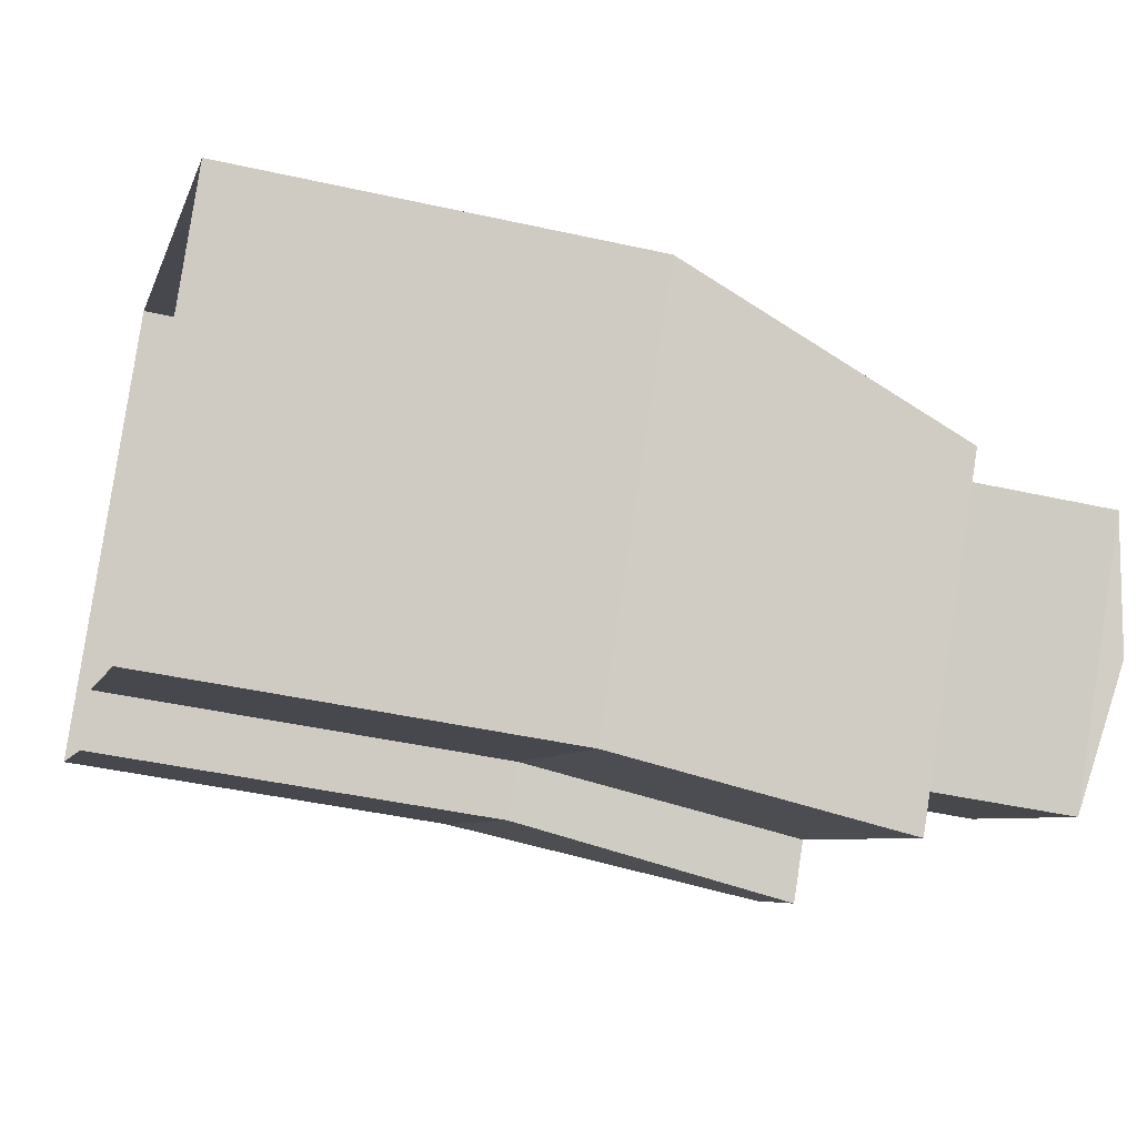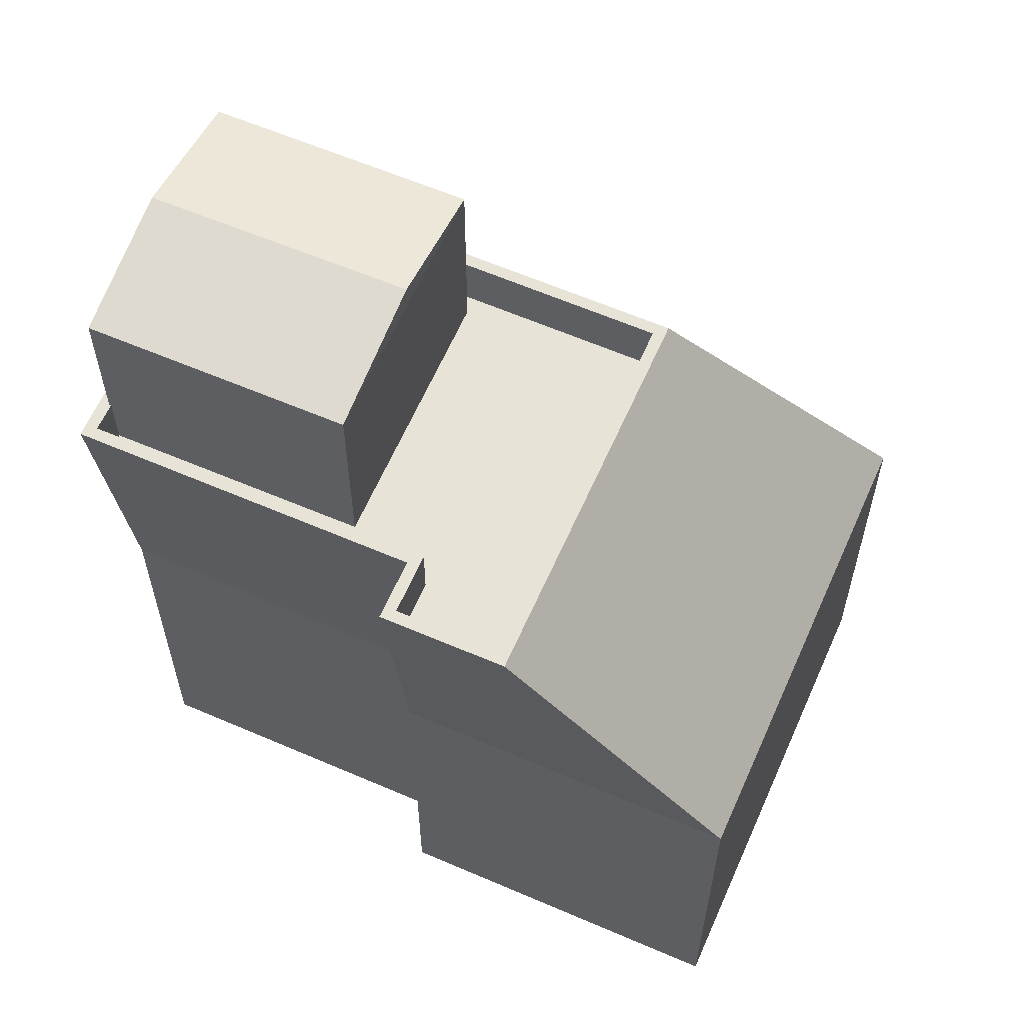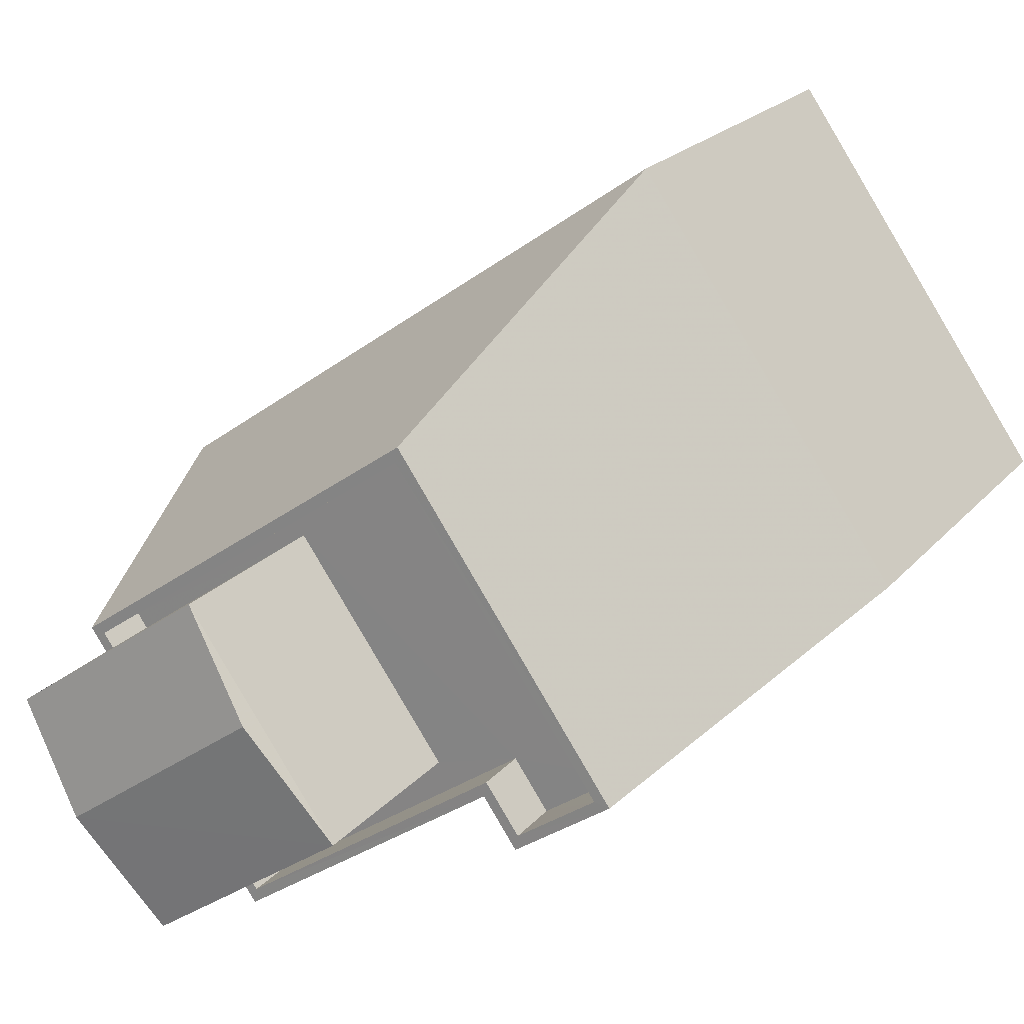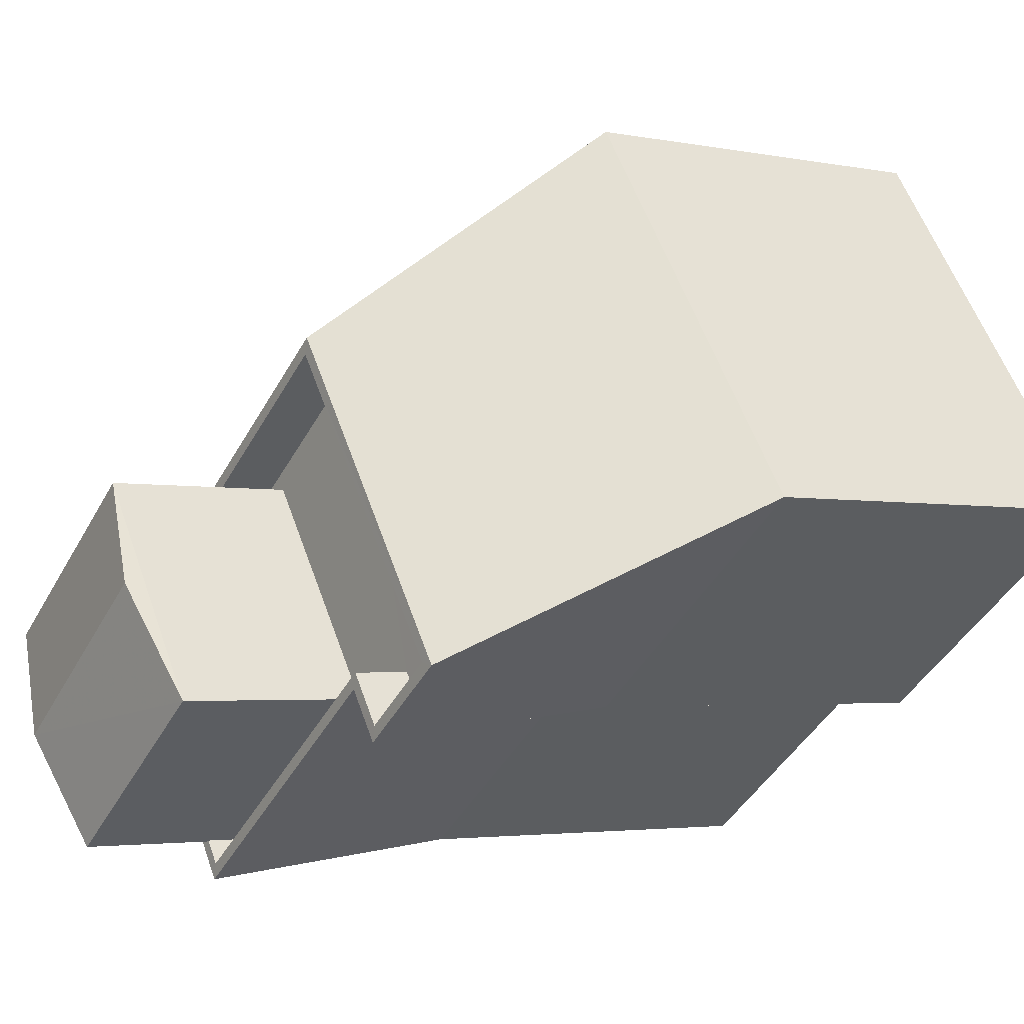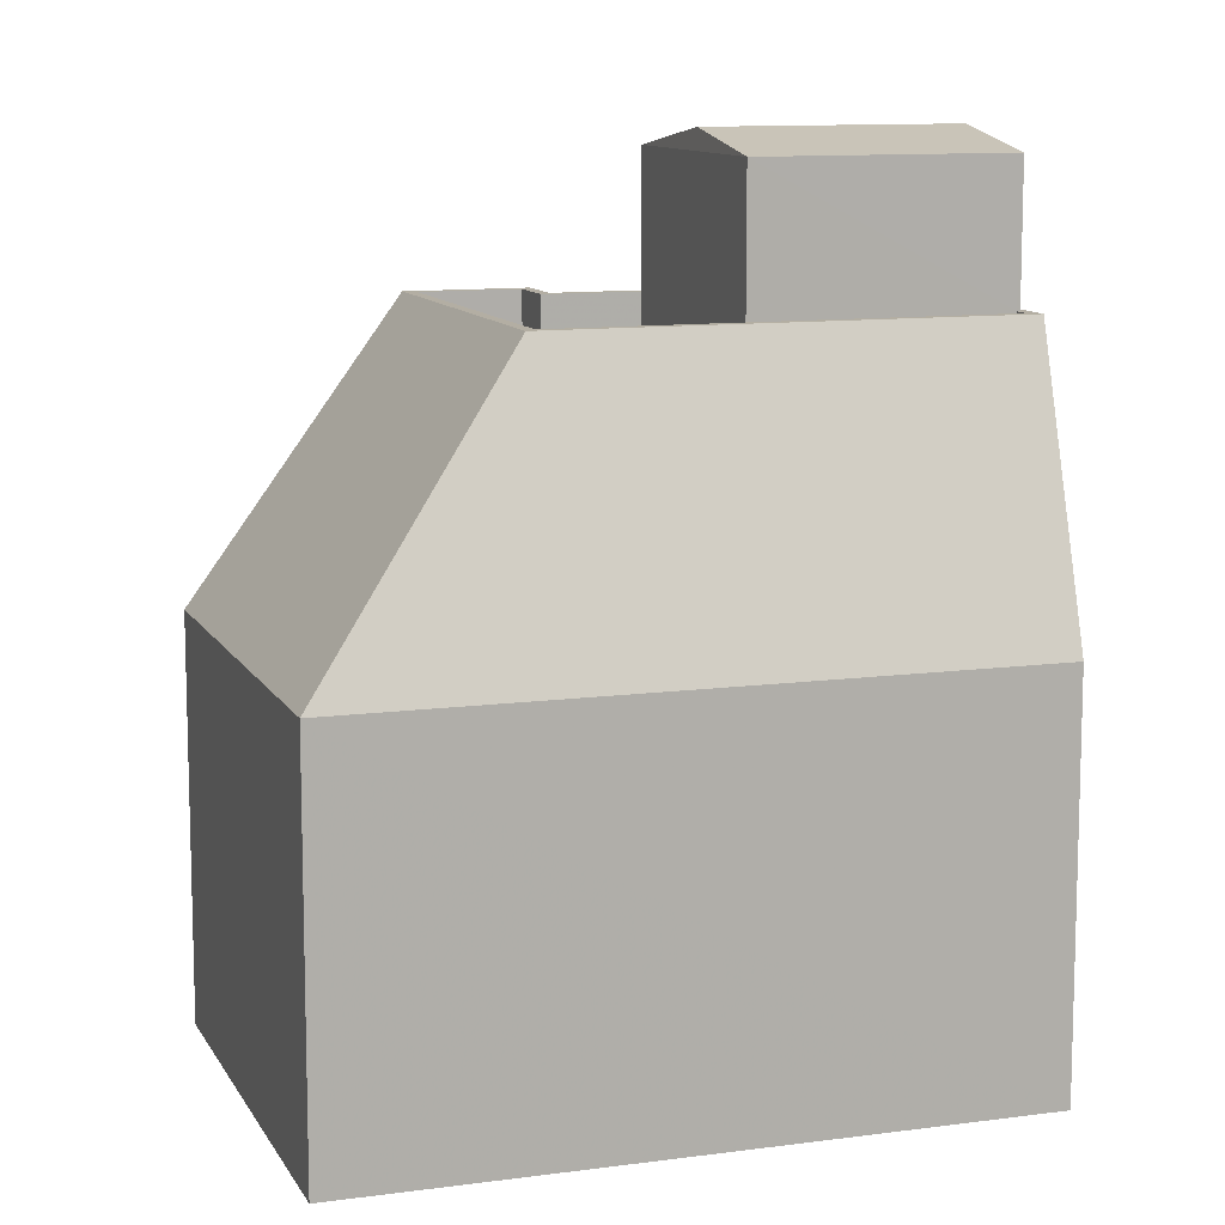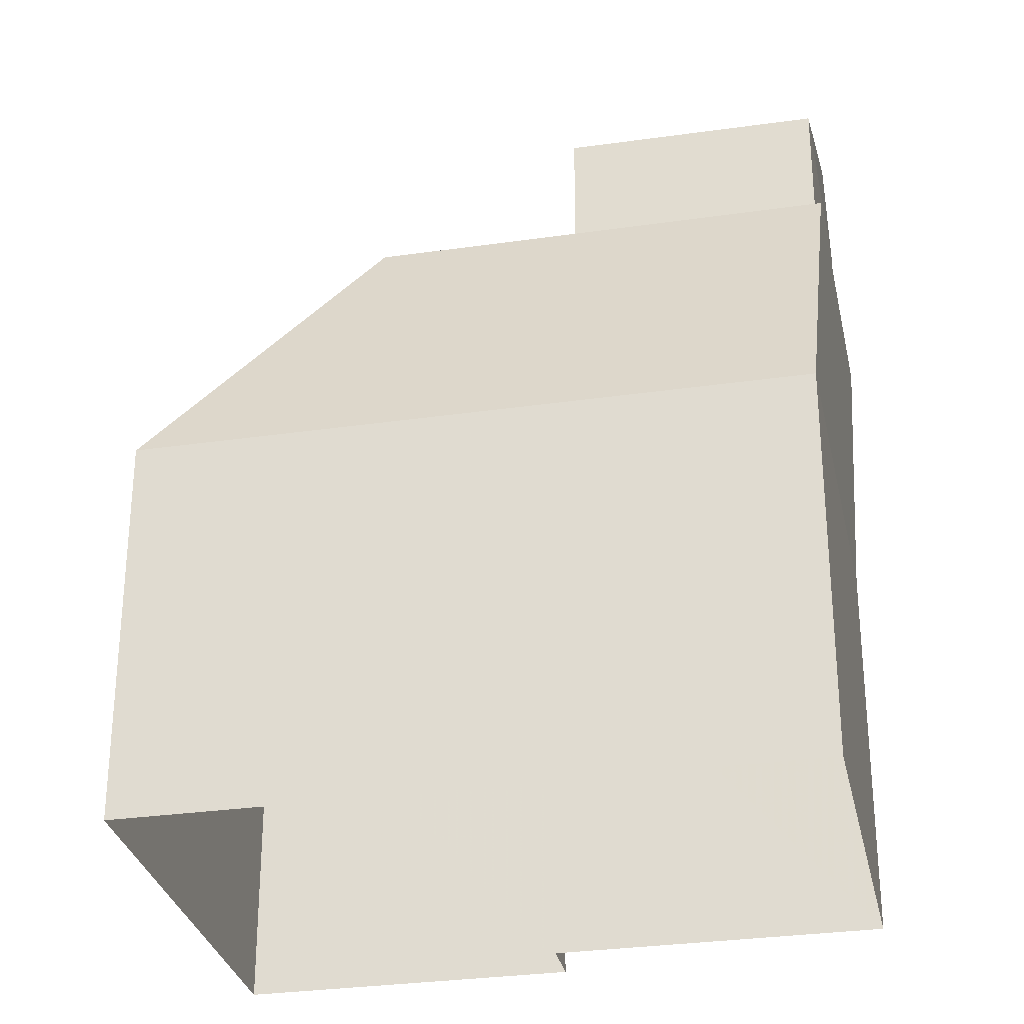
<metadata>
{"format":"obj","ext":"obj","renderer":"f3d","projection":"perspective","resolution":1024,"background":"white","views":[{"elev":-42.1,"azim":-105.2,"up":"+Y"},{"elev":61.8,"azim":59.2,"up":"+Z"},{"elev":22.0,"azim":29.5,"up":"+Y"},{"elev":-3.2,"azim":55.6,"up":"+Y"},{"elev":10.9,"azim":-163.1,"up":"+Z"},{"elev":-30.4,"azim":-132.7,"up":"+Z"}]}
</metadata>
<code>
v -1.302e+04 -3.494e+04 47.87
v -1.303e+04 -3.494e+04 47.87
v -1.303e+04 -3.494e+04 40.98
v -1.302e+04 -3.494e+04 40.98
v -1.303e+04 -3.494e+04 47.87
v -1.303e+04 -3.494e+04 40.98
v -1.302e+04 -3.493e+04 47.87
v -1.302e+04 -3.493e+04 40.98
v -1.302e+04 -3.494e+04 40.98
v -1.302e+04 -3.494e+04 47.87
v -1.302e+04 -3.494e+04 40.98
v -1.302e+04 -3.494e+04 47.87
v -1.302e+04 -3.494e+04 52.77
v -1.302e+04 -3.494e+04 52.77
v -1.303e+04 -3.494e+04 52.77
v -1.303e+04 -3.494e+04 52.77
v -1.302e+04 -3.494e+04 52.77
v -1.302e+04 -3.494e+04 51.77
v -1.302e+04 -3.494e+04 51.77
v -1.302e+04 -3.494e+04 52.77
v -1.302e+04 -3.494e+04 52.77
v -1.302e+04 -3.494e+04 51.77
v -1.303e+04 -3.494e+04 51.77
v -1.303e+04 -3.494e+04 52.77
v -1.303e+04 -3.494e+04 51.77
v -1.303e+04 -3.494e+04 51.77
v -1.303e+04 -3.494e+04 52.77
v -1.303e+04 -3.494e+04 52.77
v -1.303e+04 -3.494e+04 52.77
v -1.303e+04 -3.494e+04 51.77
v -1.302e+04 -3.493e+04 52.77
v -1.302e+04 -3.493e+04 51.77
v -1.303e+04 -3.494e+04 55.14
v -1.303e+04 -3.494e+04 52.77
v -1.303e+04 -3.494e+04 52.77
v -1.303e+04 -3.494e+04 55.14
v -1.302e+04 -3.494e+04 55.5
v -1.302e+04 -3.494e+04 55.14
v -1.303e+04 -3.494e+04 55.14
v -1.303e+04 -3.494e+04 51.77
v -1.302e+04 -3.494e+04 51.77
v -1.302e+04 -3.493e+04 52.77
v -1.302e+04 -3.494e+04 52.77
v -1.303e+04 -3.494e+04 55.5
f 9 11 4
f 9 4 8
f 4 6 8
f 4 3 6
f 1 2 3
f 4 1 3
f 3 5 6
f 3 2 5
f 7 8 6
f 5 7 6
f 7 9 8
f 7 10 9
f 10 11 9
f 10 12 11
f 1 4 11
f 12 1 11
f 13 12 14
f 13 1 12
f 2 15 16
f 5 2 16
f 17 18 19
f 20 17 19
f 21 19 22
f 21 20 19
f 23 21 22
f 23 24 21
f 25 26 27
f 28 25 27
f 29 24 23
f 30 29 23
f 31 26 32
f 31 27 26
f 31 32 18
f 17 31 18
f 33 34 35
f 36 33 35
f 37 38 39
f 25 28 40
f 40 28 39
f 39 28 33
f 28 34 33
f 39 38 41
f 40 39 41
f 30 41 29
f 41 38 29
f 29 36 35
f 29 38 36
f 5 42 7
f 16 42 5
f 7 43 10
f 42 43 7
f 43 12 10
f 14 12 43
f 1 13 15
f 2 1 15
f 31 42 16
f 35 16 15
f 20 21 13
f 14 20 13
f 24 15 13
f 27 31 16
f 28 27 34
f 29 35 24
f 21 24 13
f 34 16 35
f 24 35 15
f 27 16 34
f 19 18 22
f 41 23 22
f 30 23 41
f 22 18 32
f 25 40 26
f 26 40 32
f 40 41 22
f 40 22 32
f 43 42 31
f 14 43 20
f 20 43 17
f 31 17 43
f 38 44 36
f 37 44 38
f 44 37 33
f 33 37 39
f 44 33 36

</code>
